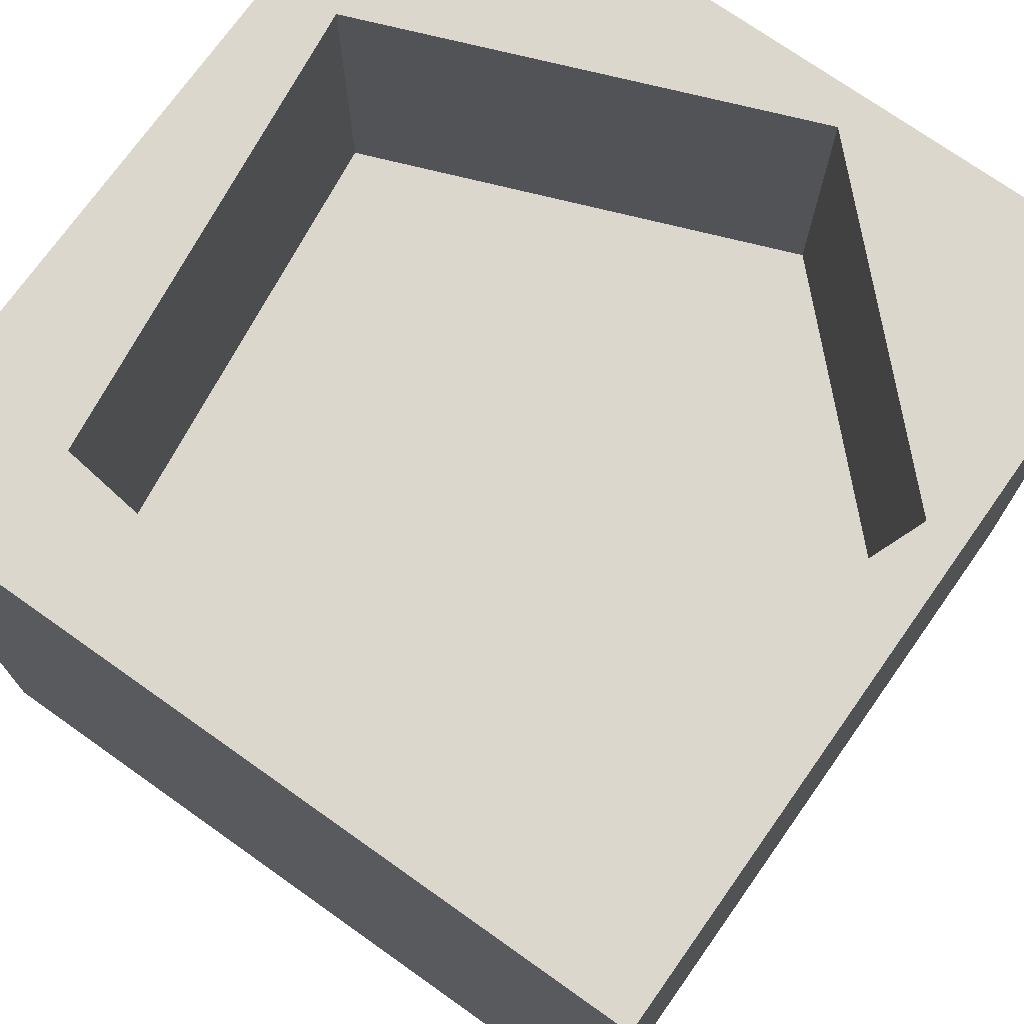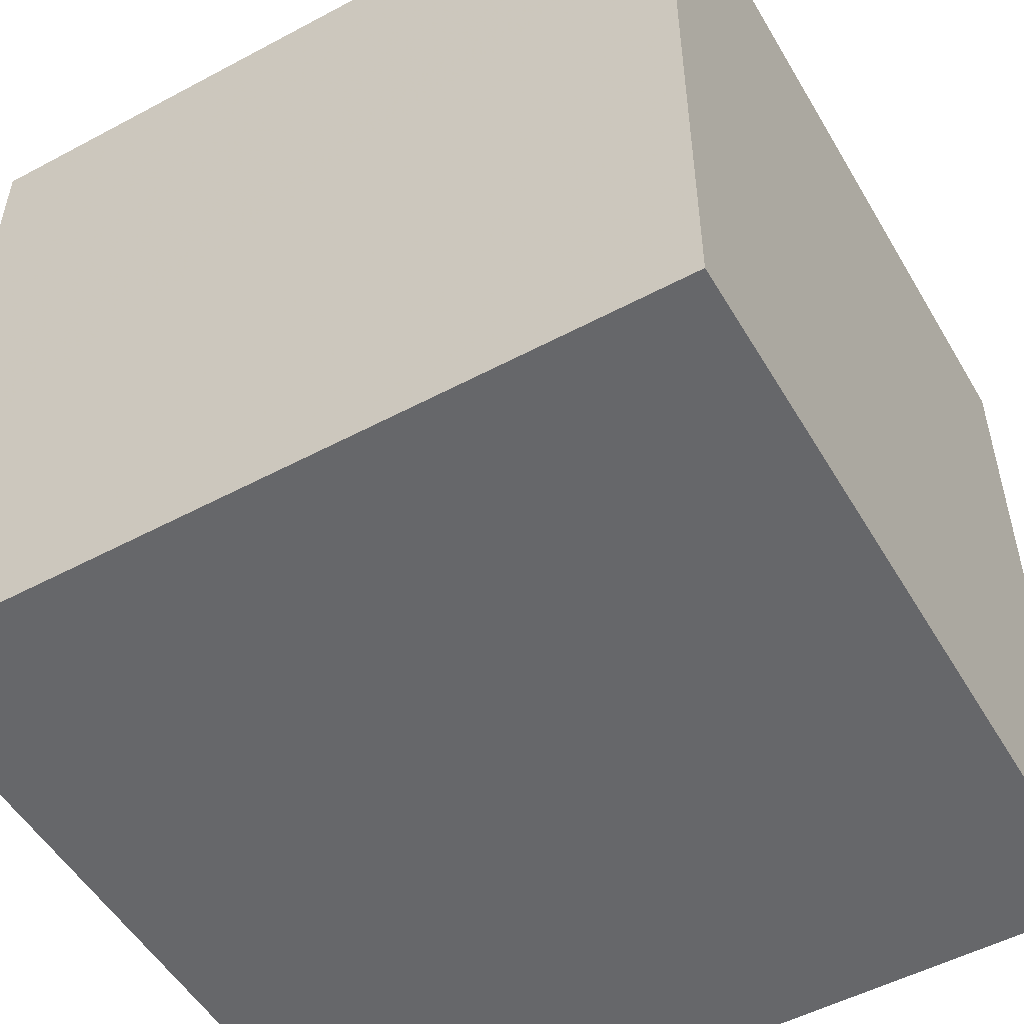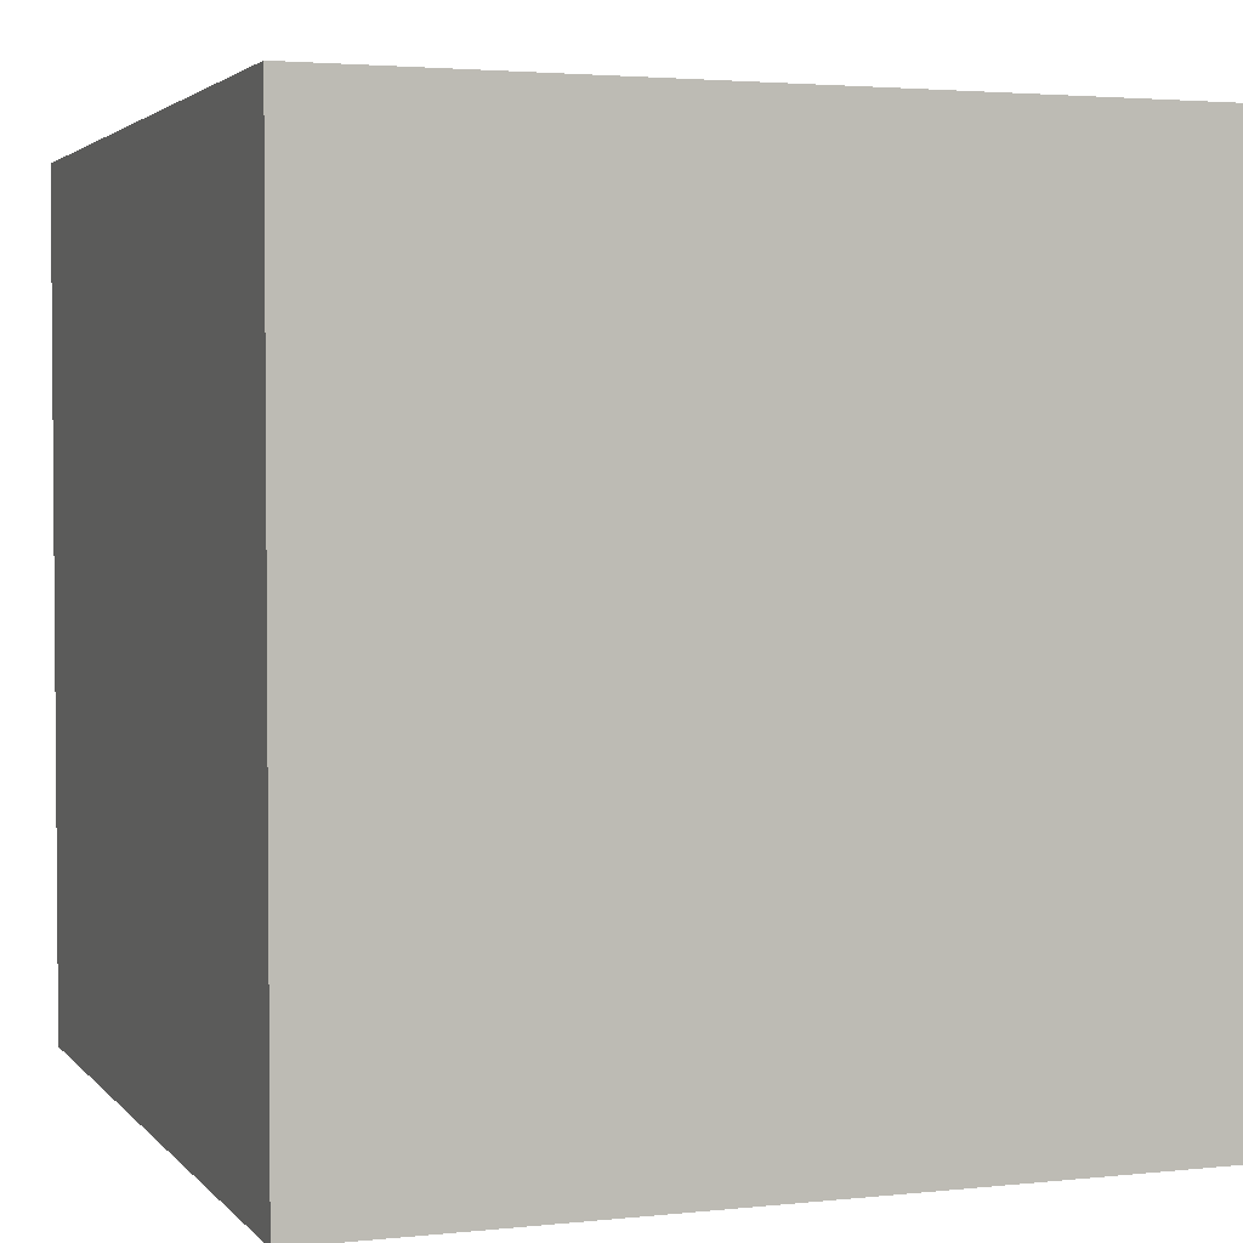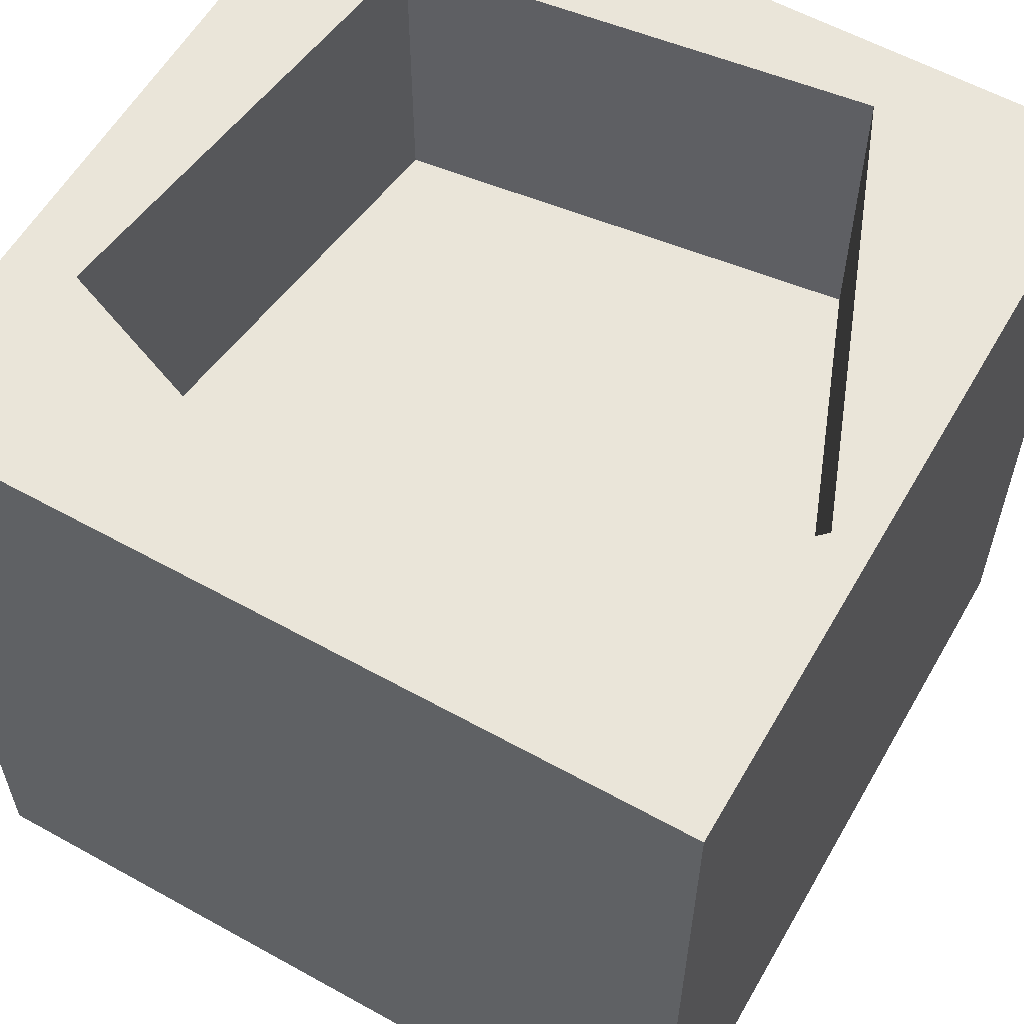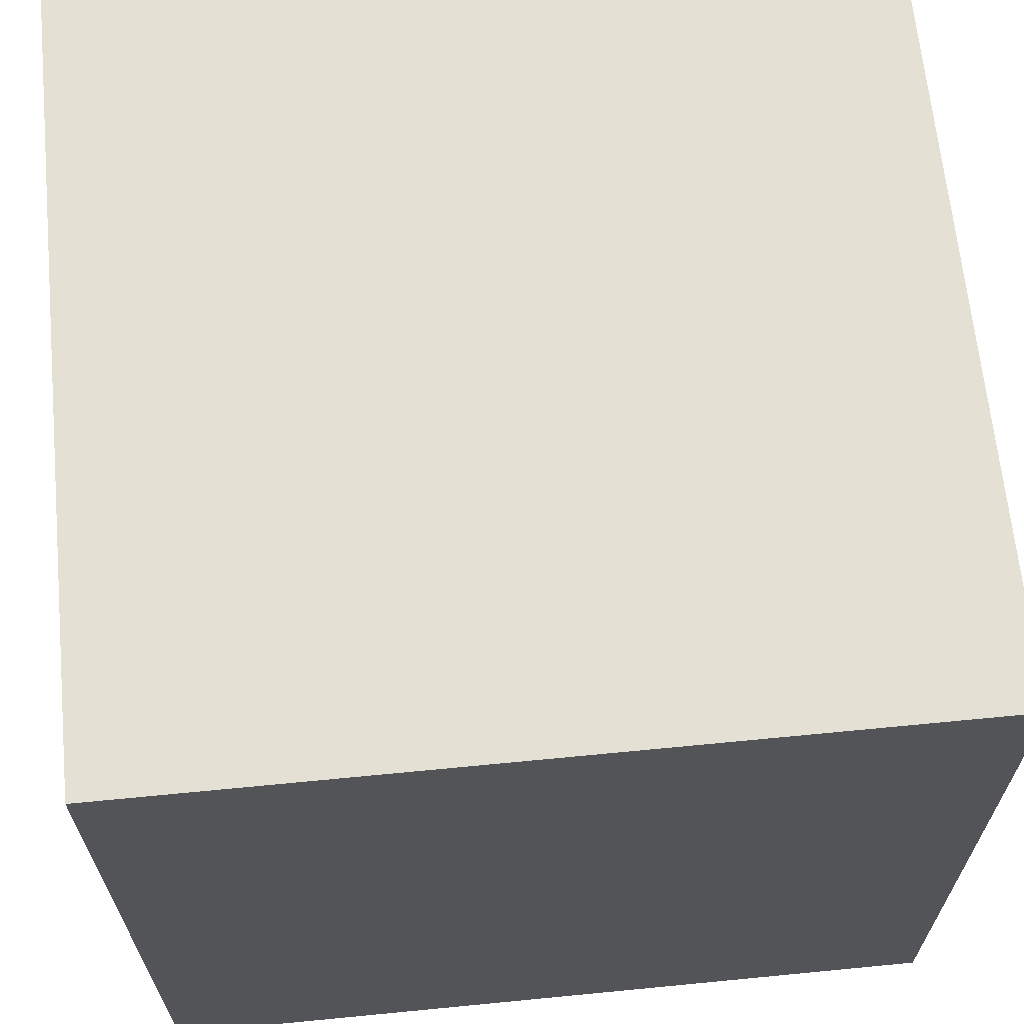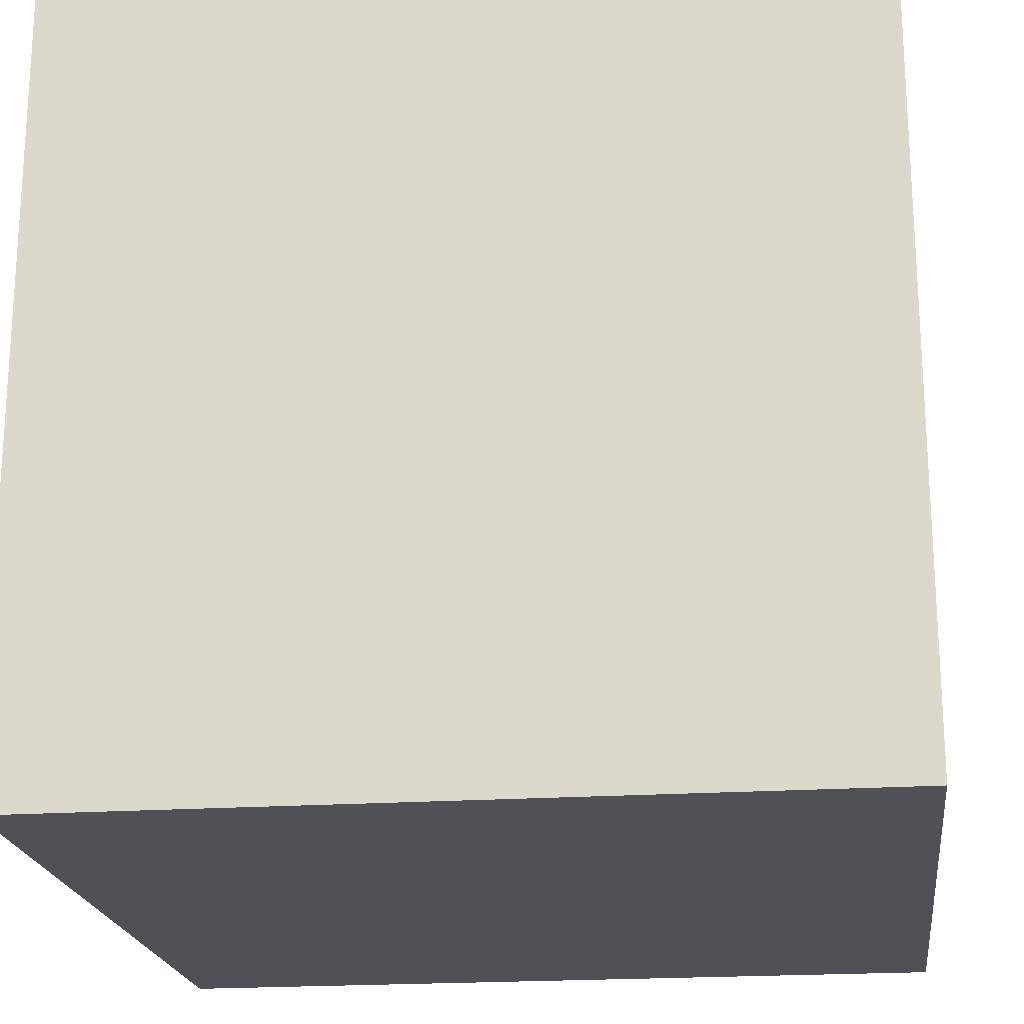
<metadata>
{"format":"obj","ext":"obj","renderer":"f3d","projection":"perspective","resolution":1024,"background":"white","views":[{"elev":73.3,"azim":-54.7,"up":"+Y"},{"elev":-52.2,"azim":29.9,"up":"+Y"},{"elev":2.9,"azim":159.9,"up":"+Y"},{"elev":58.4,"azim":29.8,"up":"+Y"},{"elev":65.8,"azim":-95.6,"up":"+Z"},{"elev":-20.5,"azim":97.1,"up":"+Z"}]}
</metadata>
<code>
v -0.04 -0.04 0.04
v -0.02731 0.01 -0.02731
v -0.04 0.04 0.04
v -0.04 -0.04 -0.04
v 0.01932 0.01 -0.03311
v -0.04 0.04 -0.04
v 0.04 -0.04 0.04
v 0.03616 0.01 0.009936
v 0.04 0.04 0.04
v 0.04 -0.04 -0.04
v 0.009936 0.01 0.03616
v 0.04 0.04 -0.04
v -0.03311 0.01 0.01932
v -0.03311 0.04 0.01932
v 0.01932 0.04 -0.03311
v -0.02731 0.04 -0.02731
v 0.009936 0.04 0.03616
v 0.03616 0.04 0.009936
f 1 3 6
f 1 6 4
f 4 6 12
f 4 12 10
f 10 12 9
f 10 9 7
f 7 9 3
f 7 3 1
f 4 10 7
f 4 7 1
f 15 12 6
f 15 6 16
f 12 18 9
f 9 18 17
f 9 17 3
f 3 17 14
f 3 14 16
f 3 16 6
f 18 12 15
f 16 2 5
f 16 5 15
f 5 8 18
f 5 18 15
f 8 11 17
f 8 17 18
f 11 13 14
f 11 14 17
f 14 13 2
f 14 2 16
f 5 2 13
f 5 13 11
f 5 11 8

</code>
